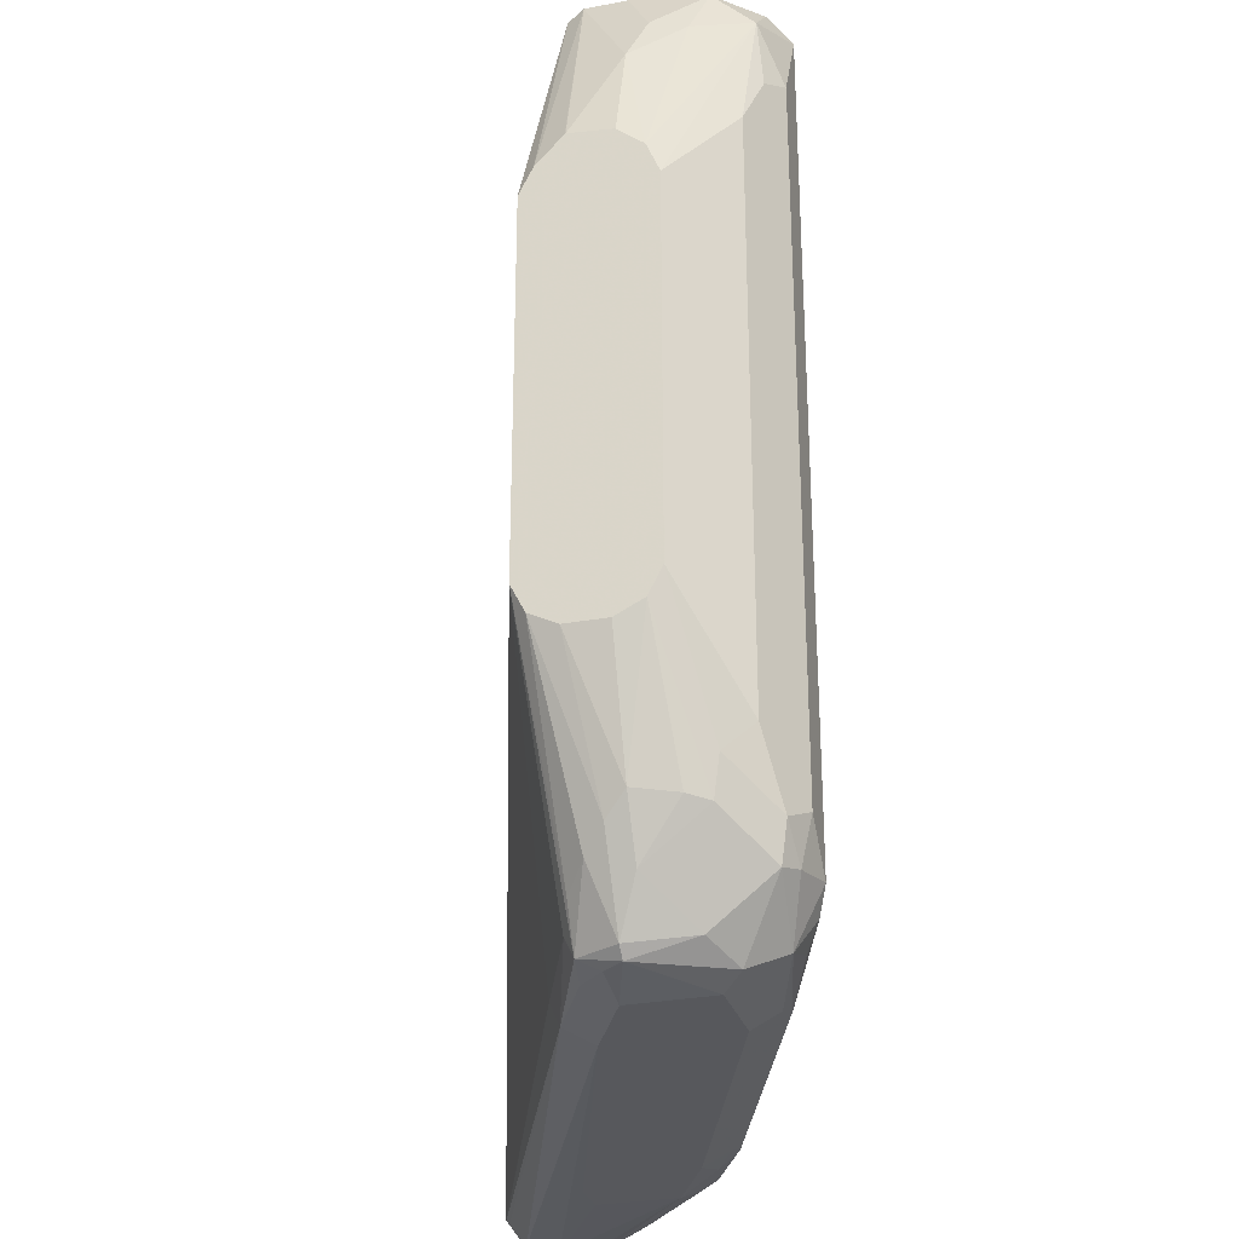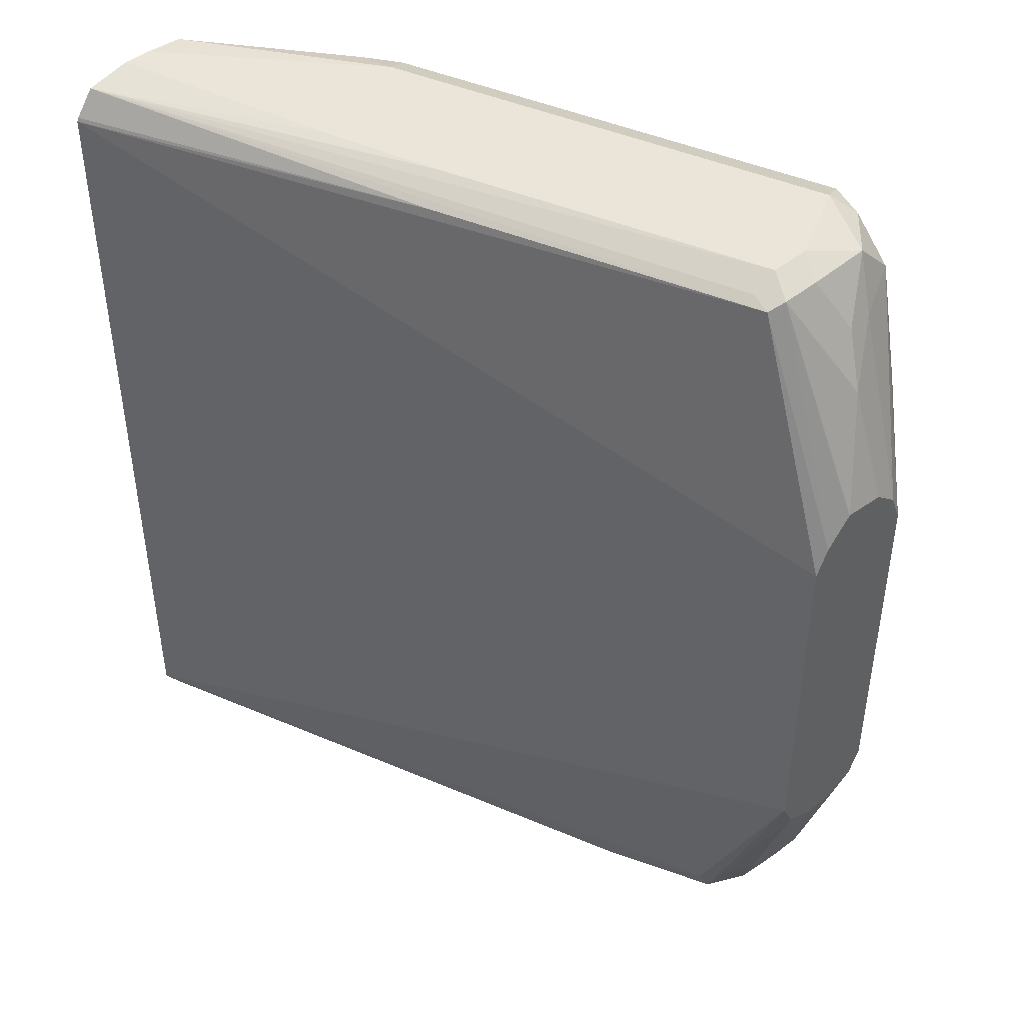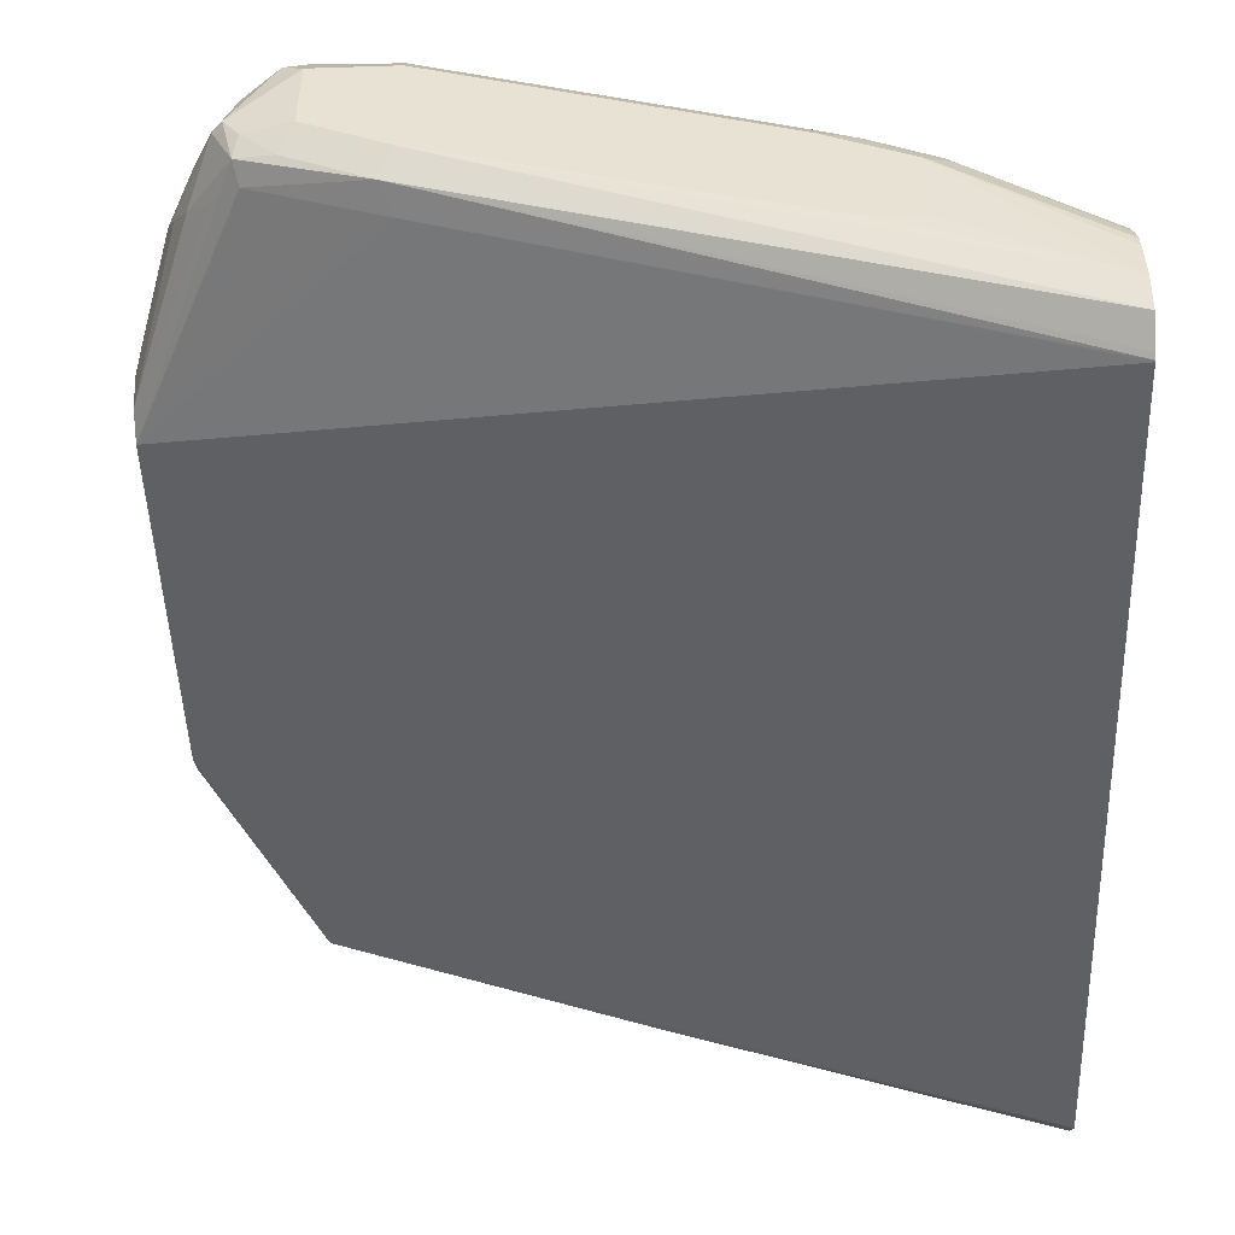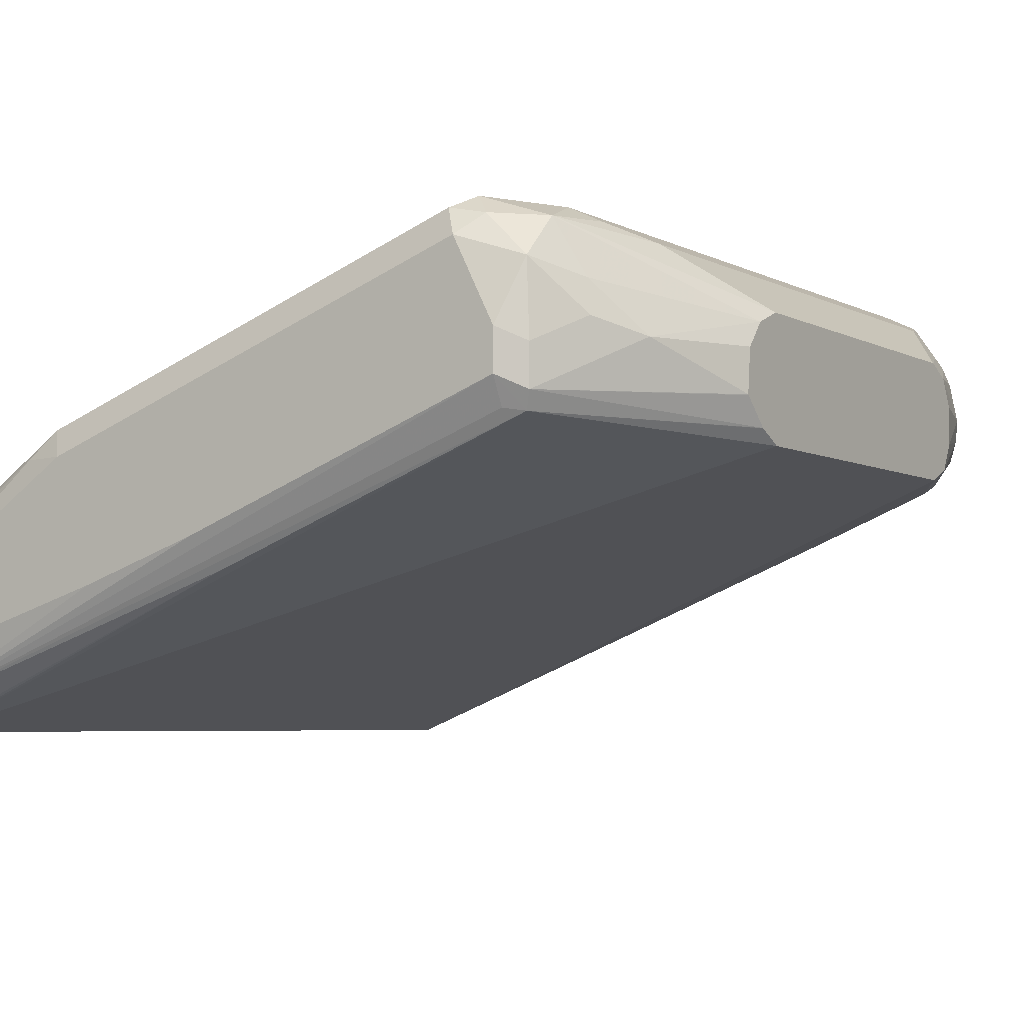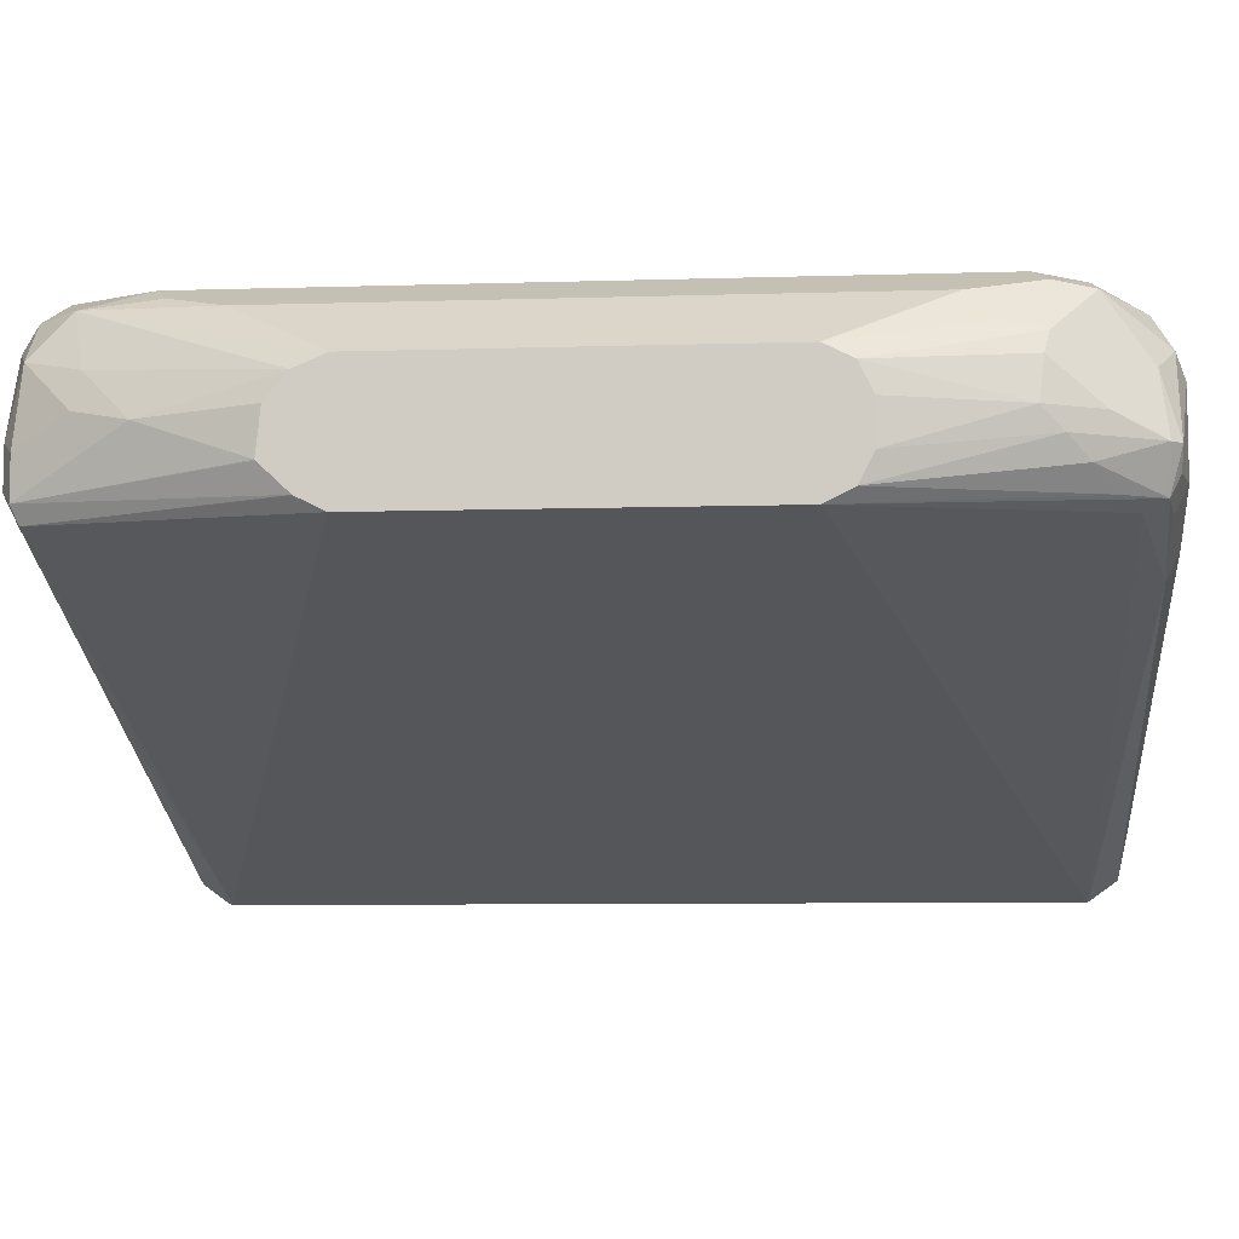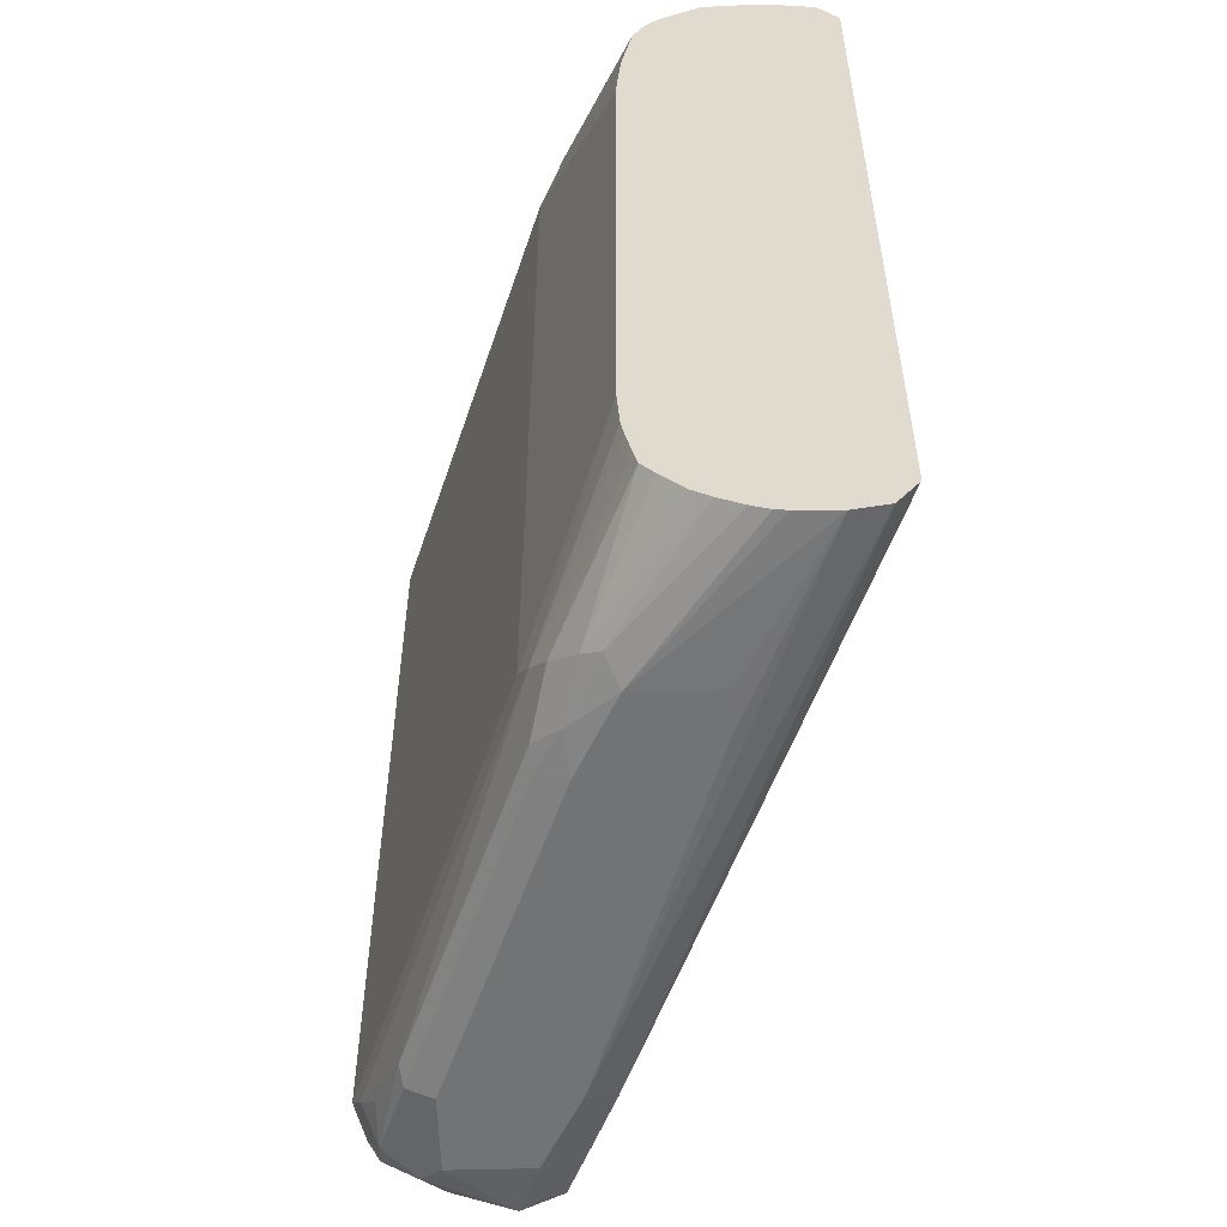
<metadata>
{"format":"obj","ext":"obj","renderer":"f3d","projection":"perspective","resolution":1024,"background":"white","views":[{"elev":-28.6,"azim":-74.0,"up":"+Y"},{"elev":44.8,"azim":-133.2,"up":"+Y"},{"elev":-49.2,"azim":2.0,"up":"+Z"},{"elev":-5.0,"azim":-147.5,"up":"+Z"},{"elev":-7.9,"azim":-85.0,"up":"+Z"},{"elev":-55.7,"azim":91.6,"up":"+Y"}]}
</metadata>
<code>
v -0.0618 0.1531 0.8722
v -0.0618 0.1528 0.8719
v -0.0618 0.1508 0.8943
v -0.04151 0.2076 0.893
v -0.03459 0.2215 0.886
v -0.01382 0.263 0.8653
v -0.0618 0.1384 0.8584
v -0.0618 0.1402 0.9072
v -0.02422 0.2319 0.9172
v -0.02766 0.2353 0.8999
v -0.01382 0.263 0.886
v 2.621e-05 0.27 0.8722
v -0.01038 0.2595 0.8566
v -0.0618 0.1381 0.8582
v -0.0618 0.1246 0.9137
v -0.01038 0.2388 0.9449
v -0.01038 0.2595 0.9241
v 2.621e-05 0.27 0.893
v 0.1661 0.27 0.8099
v 0.347 0.2647 0.7303
v 2.621e-05 0.263 0.8584
v 0.1557 0.2595 0.7943
v 0.347 0.2492 0.7195
v -0.0618 0.1246 0.8514
v -0.02766 0.173 0.9414
v -0.0618 -0.06226 0.9137
v -0.01382 0.2007 0.9483
v 2.621e-05 0.2076 0.9553
v 0.02079 0.2492 0.9553
v 0.01039 0.2595 0.9449
v 0.02079 0.27 0.9345
v 0.2284 0.27 0.7892
v 0.347 0.27 0.7537
v 0.347 0.2512 0.7205
v 0.347 -0.1869 0.7195
v -0.0618 -0.06226 0.8514
v -0.02766 -0.1177 0.9414
v -0.0618 -0.06287 0.9137
v 2.621e-05 -0.1453 0.9553
v 0.2492 0.2492 0.8722
v 0.02772 0.263 0.9483
v 0.02079 -0.1661 0.9553
v 0.2492 0.27 0.8514
v 0.347 0.27 0.7684
v 0.347 -0.1876 0.7197
v 0.06233 -0.1869 0.8307
v -0.002575 -0.1869 0.8566
v -0.005176 -0.1972 0.8618
v -0.01554 -0.1765 0.8618
v -0.0618 -0.06278 0.8517
v -0.03459 -0.1315 0.9276
v -0.01382 -0.1523 0.9483
v -0.0618 -0.07634 0.9069
v 2.621e-05 -0.1687 0.9501
v 0.347 0.1661 0.8307
v 0.347 0.1857 0.8295
v 0.347 0.2046 0.8277
v 0.2769 0.2492 0.8584
v 0.2561 0.263 0.8653
v 0.2492 -0.1661 0.8722
v 0.02079 -0.1938 0.9414
v 0.03116 -0.1765 0.9501
v 0.2725 0.2647 0.8514
v 0.347 0.2688 0.7879
v 0.347 -0.19 0.7213
v 0.05541 -0.2007 0.8376
v 0.01387 -0.2007 0.8584
v -0.002575 -0.2024 0.8722
v -0.01038 -0.2024 0.8826
v -0.01554 -0.1972 0.8826
v -0.02854 -0.1661 0.8722
v -0.0618 -0.0761 0.8584
v -0.03115 -0.1505 0.9241
v -0.01038 -0.1713 0.9449
v -0.0618 -0.0833 0.893
v -0.04151 -0.1453 0.893
v -0.03631 -0.148 0.9137
v 0.347 -0.1186 0.8307
v 0.347 0.2344 0.8225
v 0.2648 0.2595 0.8618
v 0.347 0.2475 0.816
v 0.347 0.2552 0.8082
v 0.2596 -0.1765 0.867
v 0.01039 -0.2024 0.9241
v 0.02079 -0.2077 0.9137
v 0.06233 -0.2077 0.9137
v 0.06233 -0.2007 0.9276
v 0.07269 -0.1972 0.9293
v 0.04156 -0.1869 0.9423
v 0.347 -0.2024 0.7303
v 0.06233 -0.2077 0.8514
v 0.02079 -0.2077 0.8722
v -0.006896 -0.1938 0.9137
v -0.02766 -0.173 0.893
v -0.03631 -0.1557 0.8826
v -0.0618 -0.08316 0.8722
v 0.347 -0.1401 0.8292
v 0.2388 -0.1972 0.867
v 0.27 -0.1869 0.8592
v 0.347 -0.1615 0.8247
v 0.347 -0.1484 0.8277
v 0.2284 -0.2077 0.8514
v 0.2284 -0.2007 0.8653
v 0.347 -0.2063 0.7476
v 0.1869 -0.2077 0.8099
v 0.2492 -0.2024 0.854
v 0.2803 -0.1972 0.8462
v 0.347 -0.1702 0.8225
v 0.27 -0.2077 0.8307
v 0.347 -0.2054 0.7684
v 0.27 -0.2077 0.7892
v 0.2492 -0.2077 0.7892
v 0.2838 -0.2007 0.8376
v 0.347 -0.1953 0.7952
v 0.347 -0.1899 0.8039
v 0.347 -0.1778 0.816
v 0.347 -0.2046 0.7744
v 0.347 -0.2014 0.7831
f 60 83 78
f 59 82 63
f 59 81 82
f 59 80 81
f 53 76 77
f 53 77 73
f 58 79 80
f 57 79 58
f 54 74 61
f 61 74 84
f 58 80 59
f 61 84 85
f 66 91 92
f 61 86 87
f 61 87 88
f 61 88 89
f 61 89 62
f 62 89 88
f 62 88 83
f 63 82 64
f 65 90 66
f 66 90 91
f 66 92 67
f 53 75 76
f 67 92 68
f 61 85 86
f 52 74 54
f 40 58 59
f 51 74 52
f 68 92 69
f 40 55 56
f 40 56 57
f 40 57 58
f 40 60 78
f 40 78 55
f 42 54 61
f 42 61 62
f 42 62 83
f 42 83 60
f 43 59 63
f 43 63 64
f 51 53 73
f 43 64 44
f 45 66 46
f 46 66 47
f 47 66 48
f 48 66 67
f 48 67 68
f 48 68 69
f 48 69 70
f 48 70 71
f 48 71 49
f 49 71 72
f 49 72 50
f 51 73 74
f 45 65 66
f 69 92 85
f 107 115 116
f 69 84 93
f 86 103 87
f 87 103 98
f 87 98 88
f 90 104 91
f 91 104 105
f 98 103 106
f 98 106 107
f 98 107 99
f 99 108 100
f 99 107 108
f 102 109 106
f 102 106 103
f 104 110 109
f 104 109 111
f 104 111 112
f 104 112 105
f 106 109 113
f 106 113 107
f 107 114 115
f 107 116 108
f 107 113 114
f 109 110 117
f 109 117 118
f 109 118 113
f 39 54 42
f 86 102 103
f 85 102 86
f 85 109 102
f 85 111 109
f 69 93 70
f 70 93 94
f 70 94 76
f 70 76 95
f 70 95 71
f 71 95 72
f 72 95 96
f 73 77 94
f 113 118 114
f 73 94 93
f 73 93 74
f 74 93 84
f 69 85 84
f 75 96 76
f 76 96 95
f 78 83 97
f 79 81 80
f 83 88 98
f 83 98 99
f 83 99 100
f 83 100 101
f 83 101 97
f 85 92 91
f 85 91 105
f 85 105 112
f 85 112 111
f 76 94 77
f 39 52 54
f 13 20 22
f 37 51 52
f 6 13 7
f 7 13 14
f 8 15 16
f 8 16 9
f 9 16 17
f 10 17 11
f 11 17 18
f 12 18 31
f 12 31 43
f 12 43 44
f 12 44 33
f 12 33 32
f 12 32 19
f 12 19 20
f 12 20 21
f 12 21 13
f 13 21 20
f 13 22 23
f 13 23 24
f 13 24 14
f 15 25 16
f 15 26 37
f 15 37 25
f 16 25 27
f 16 27 28
f 6 18 12
f 16 28 29
f 6 11 18
f 4 6 5
f 38 53 51
f 1 2 7
f 1 7 14
f 1 14 24
f 1 24 36
f 1 36 50
f 1 50 72
f 1 72 96
f 1 96 75
f 1 75 53
f 1 53 38
f 1 38 26
f 1 26 15
f 1 15 8
f 1 8 3
f 1 3 4
f 1 4 5
f 1 5 6
f 1 6 2
f 2 6 7
f 3 8 4
f 4 9 17
f 4 17 10
f 4 10 11
f 4 11 6
f 4 8 9
f 16 29 30
f 6 12 13
f 17 30 31
f 20 34 22
f 22 34 23
f 23 35 36
f 23 36 24
f 25 37 52
f 25 52 39
f 25 39 28
f 25 28 27
f 26 38 37
f 28 39 42
f 29 40 59
f 29 59 41
f 20 23 34
f 29 41 30
f 29 60 40
f 30 41 31
f 31 41 59
f 31 59 43
f 35 45 46
f 35 46 36
f 36 46 47
f 36 47 48
f 36 48 49
f 36 49 50
f 16 30 17
f 37 38 51
f 29 42 60
f 20 35 23
f 28 42 29
f 19 32 20
f 17 31 18
f 20 45 35
f 20 32 33
f 20 33 44
f 20 44 64
f 20 64 82
f 20 82 81
f 20 81 79
f 20 57 56
f 20 56 55
f 20 55 78
f 20 78 97
f 20 97 101
f 20 79 57
f 20 100 108
f 20 65 45
f 20 101 100
f 20 104 90
f 20 110 104
f 20 117 110
f 20 118 117
f 20 90 65
f 20 115 114
f 20 116 115
f 20 108 116
f 20 114 118

</code>
